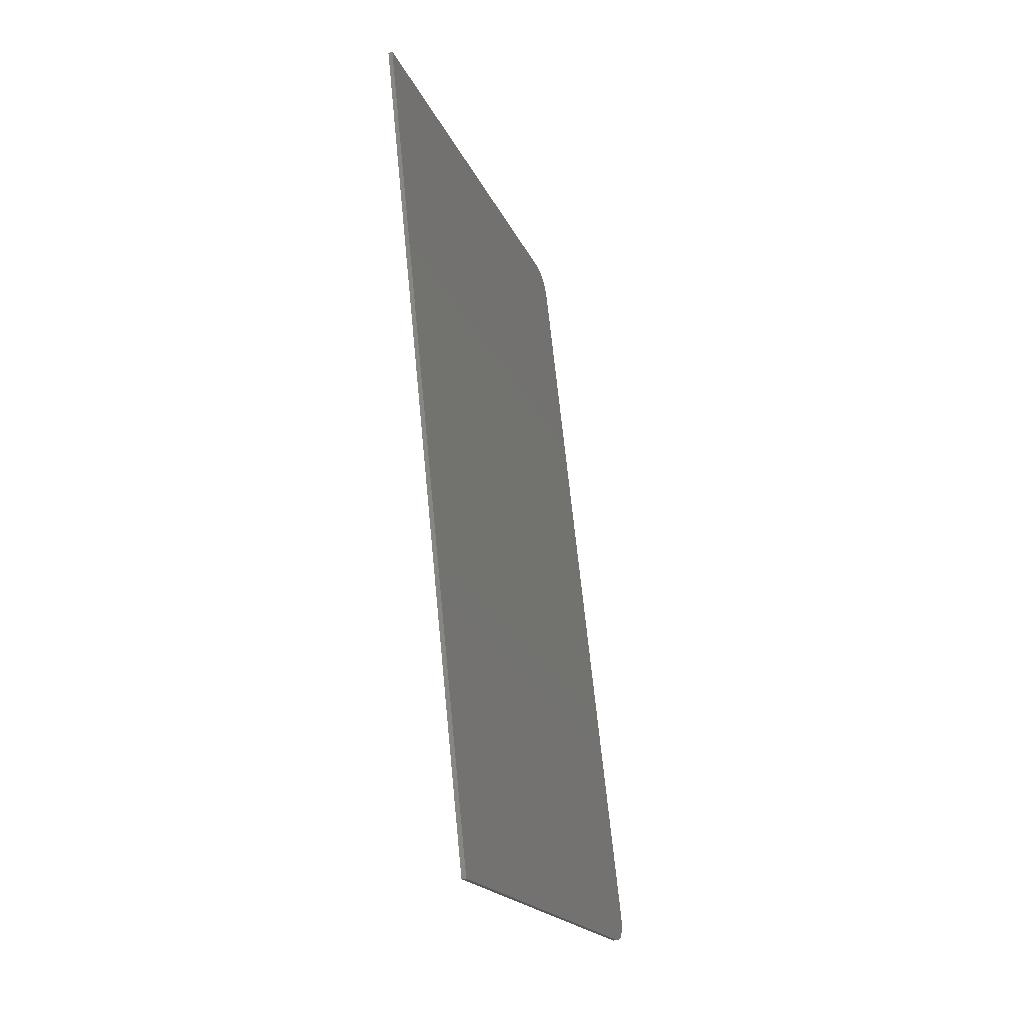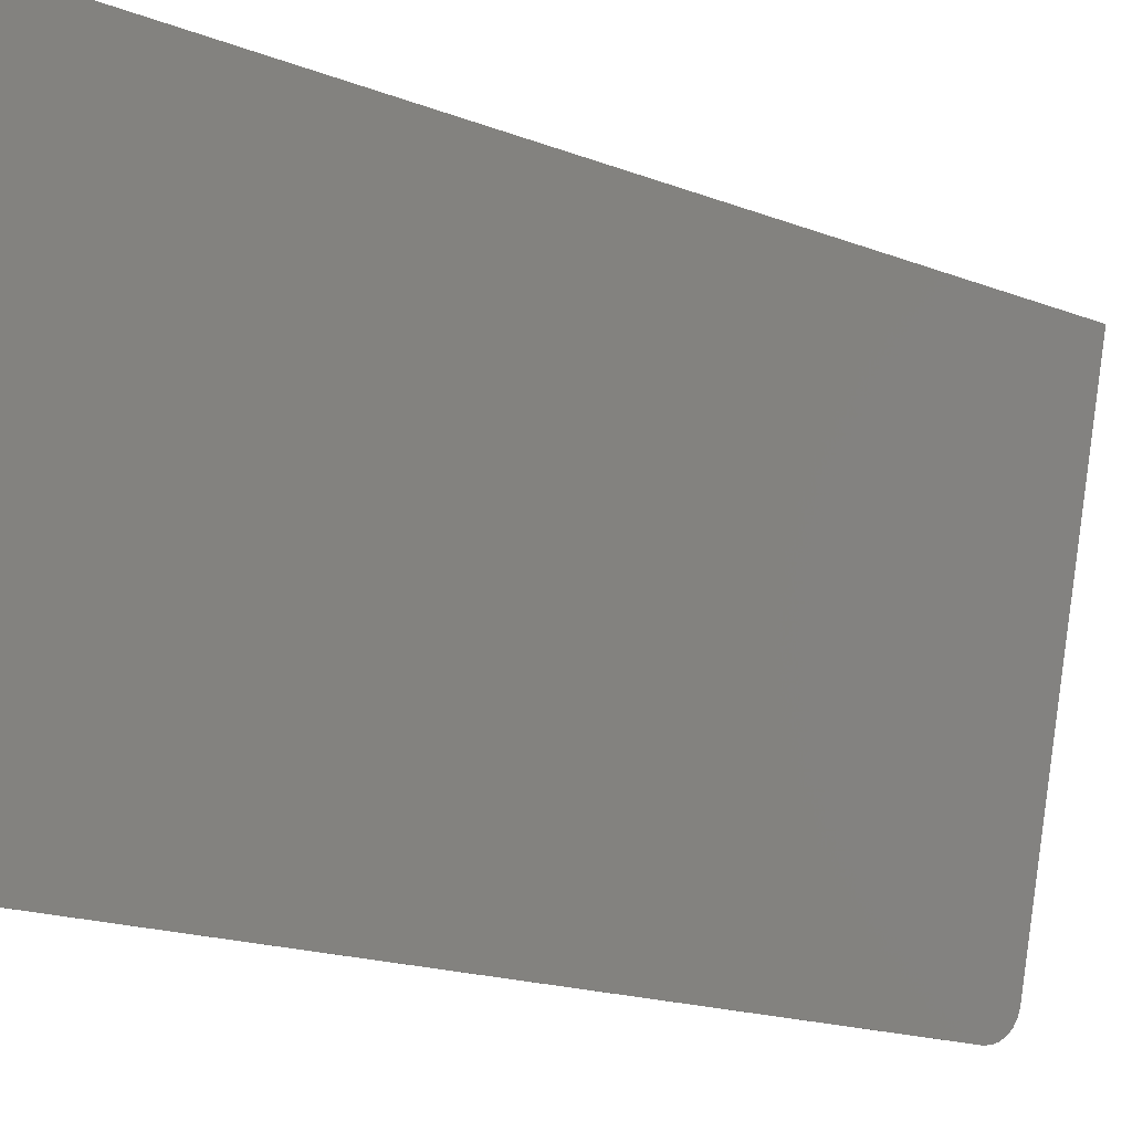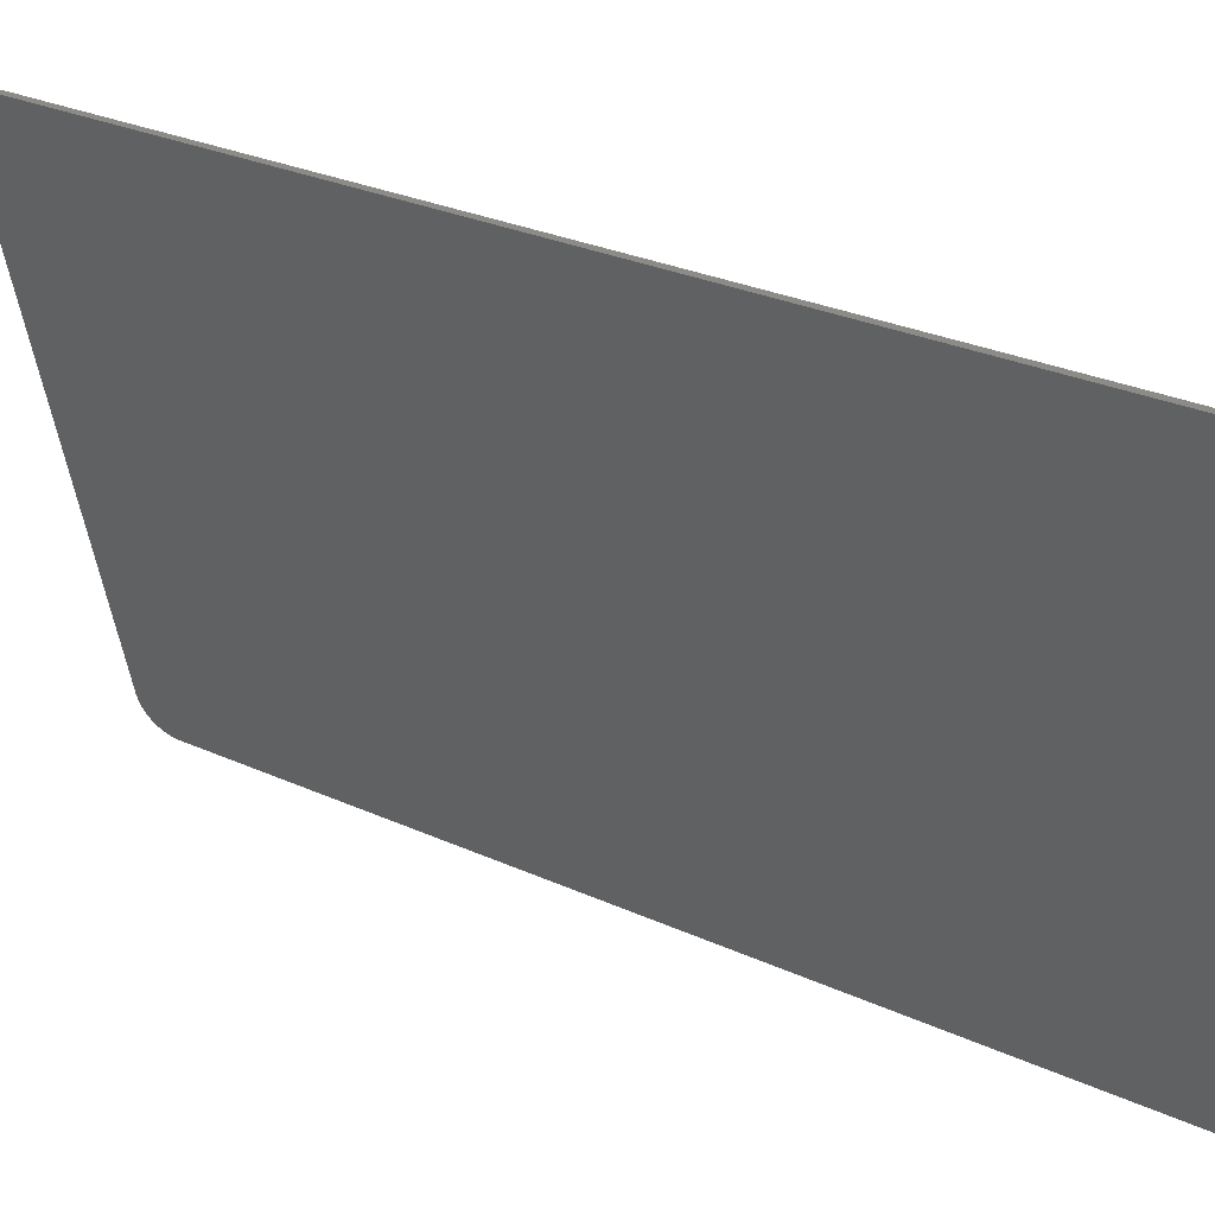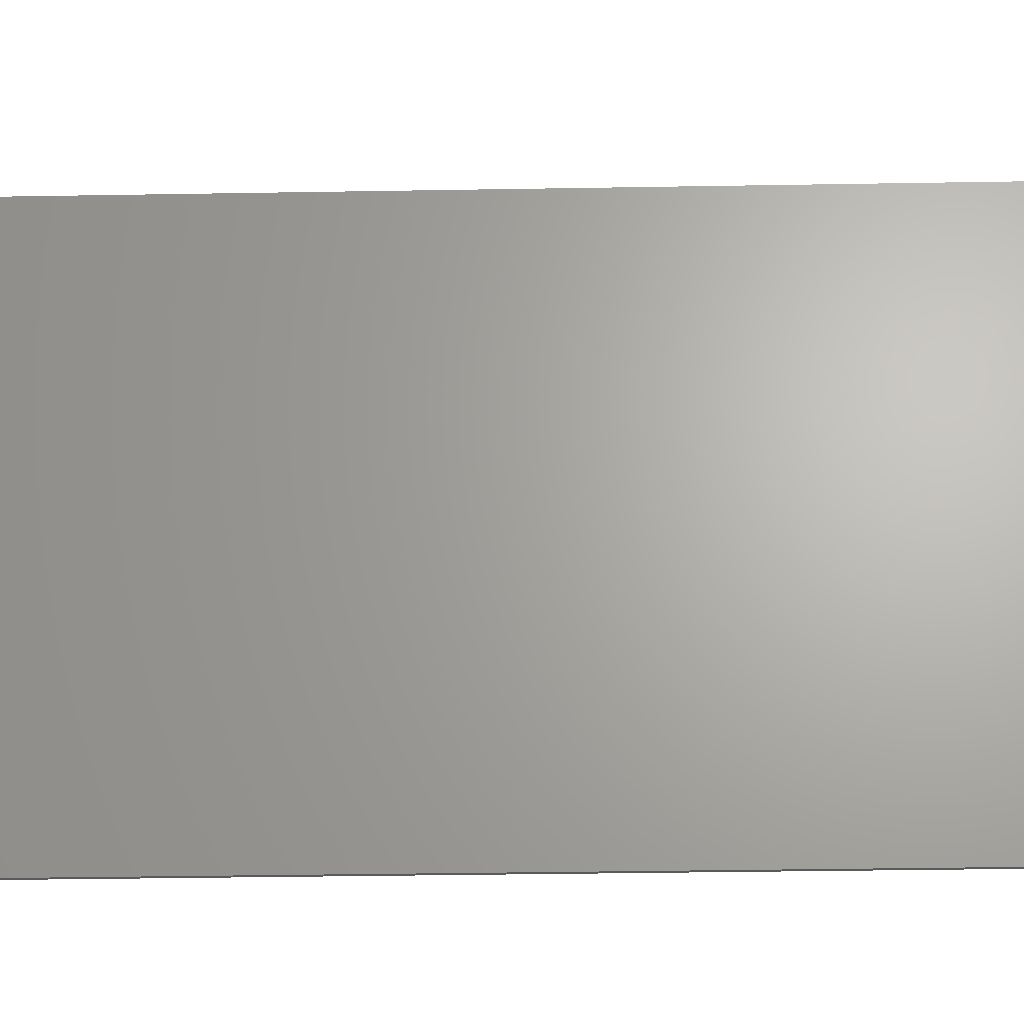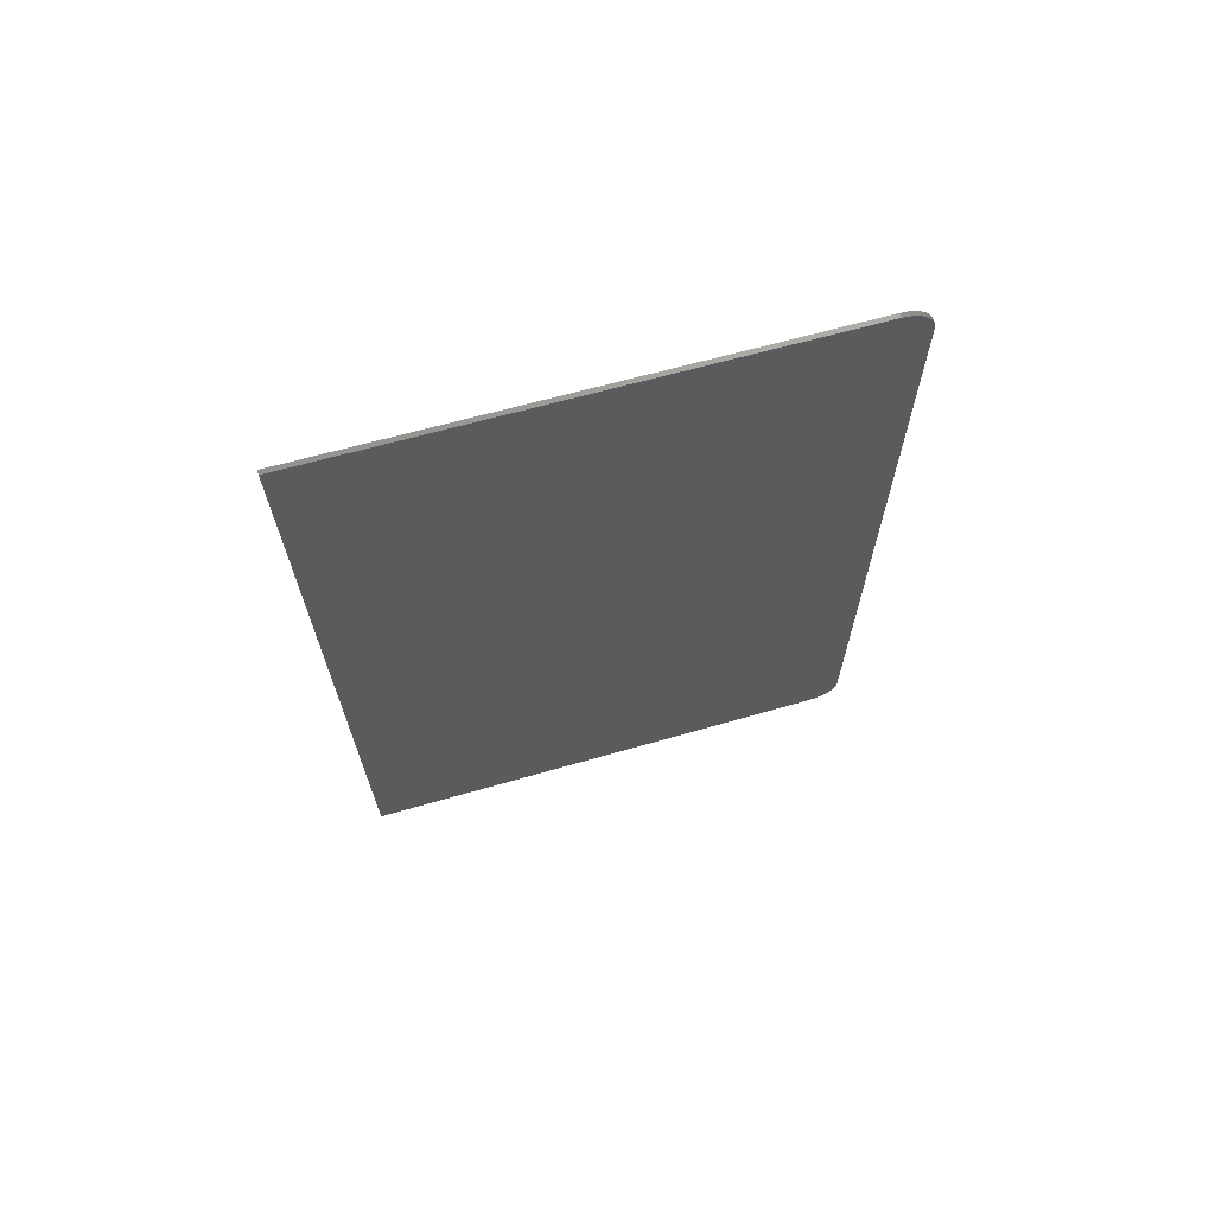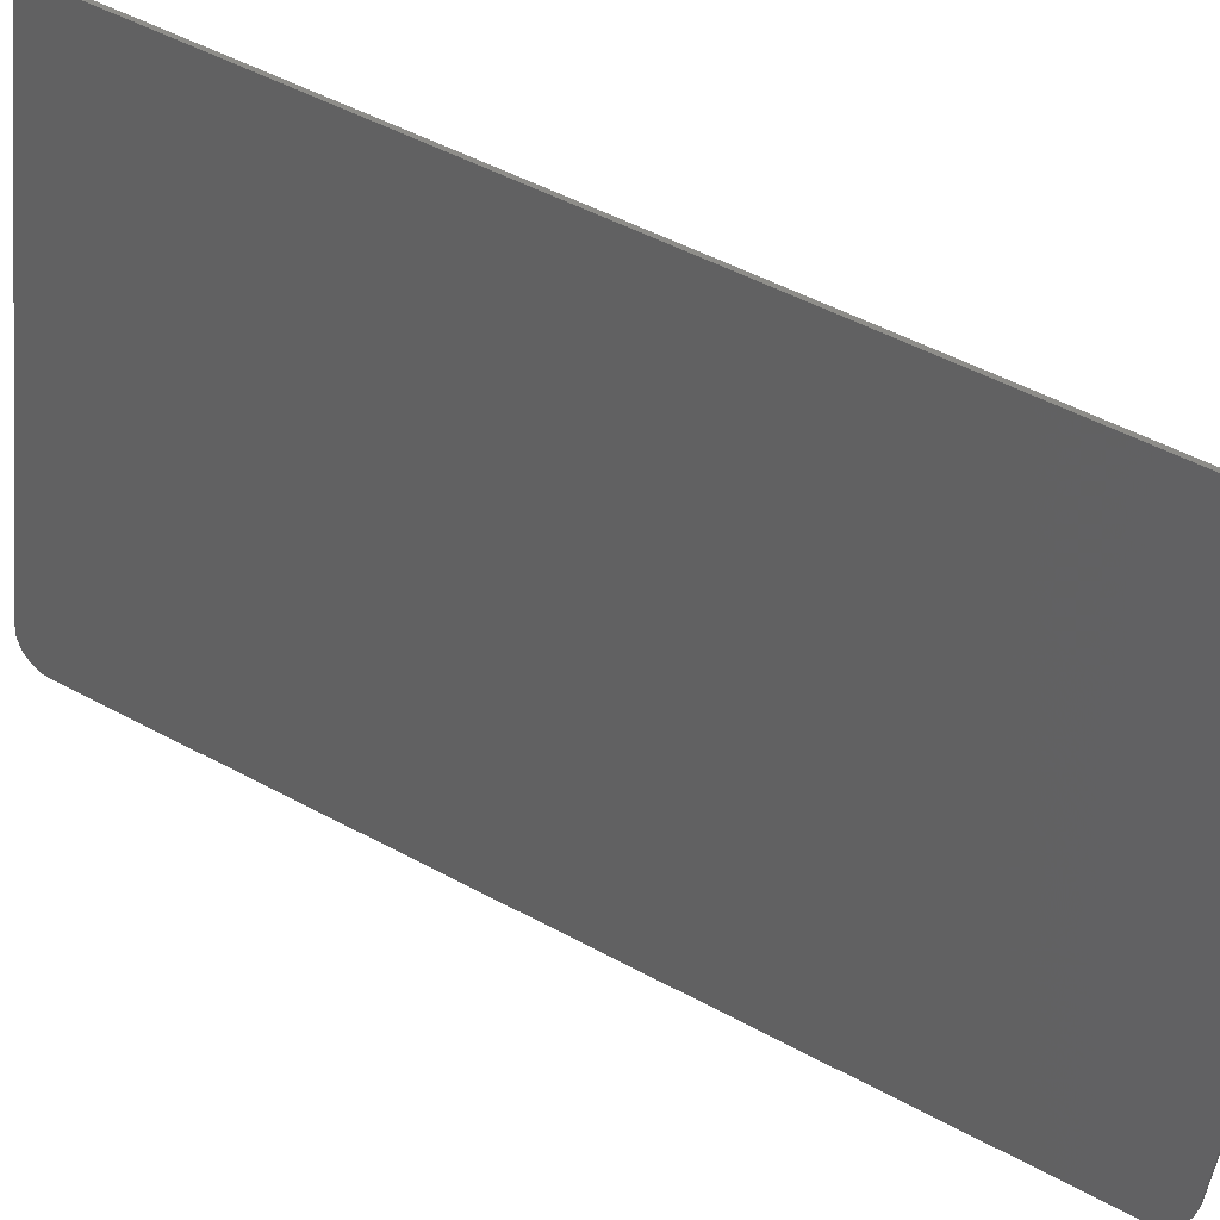
<metadata>
{"format":"stl","ext":"stl","renderer":"f3d","projection":"perspective","resolution":1024,"background":"white","views":[{"elev":-18.8,"azim":32.0,"up":"+Y"},{"elev":-18.7,"azim":60.9,"up":"+Z"},{"elev":28.1,"azim":131.4,"up":"+Z"},{"elev":-37.4,"azim":97.9,"up":"+Z"},{"elev":74.9,"azim":87.7,"up":"+Y"},{"elev":50.7,"azim":-52.7,"up":"+Z"}]}
</metadata>
<code>
# stl→obj: 32 verts, 60 faces
v 8489 1445 5271
v 8494 1472 5303
v 8490 1437 5269
v 8489 1454 5274
v 8490 1461 5279
v 8490 1467 5286
v 8492 1470 5294
v 8618 1494 5833
v 8731 525.1 5833
v 8594 551.3 5269
v 8605 517.8 5303
v 8595 542.5 5271
v 8597 534.4 5274
v 8603 518.8 5294
v 8601 522.1 5286
v 8599 527.4 5279
v 8485 1436 5271
v 8589 551 5271
v 8485 1445 5272
v 8484 1453 5275
v 8485 1460 5280
v 8486 1466 5287
v 8487 1470 5295
v 8489 1471 5304
v 8613 1493 5835
v 8726 524.8 5835
v 8601 517.5 5304
v 8590 542.2 5272
v 8592 534.1 5275
v 8594 527.1 5280
v 8596 521.8 5287
v 8598 518.6 5295
f 1 2 3
f 1 4 2
f 2 4 5
f 6 2 5
f 6 7 2
f 2 8 3
f 3 8 9
f 10 9 11
f 12 11 13
f 12 10 11
f 14 15 11
f 11 15 16
f 13 11 16
f 10 3 9
f 17 3 18
f 18 3 10
f 17 19 3
f 3 19 1
f 1 19 20
f 4 20 21
f 5 21 22
f 6 22 23
f 7 23 24
f 2 7 24
f 7 6 23
f 6 5 22
f 5 4 21
f 4 1 20
f 24 25 2
f 2 25 8
f 9 8 26
f 26 8 25
f 27 11 26
f 26 11 9
f 10 12 18
f 18 12 28
f 28 12 13
f 29 13 16
f 30 16 15
f 31 15 14
f 32 14 11
f 27 32 11
f 32 31 14
f 31 30 15
f 30 29 16
f 29 28 13
f 28 27 18
f 28 29 27
f 27 29 30
f 31 27 30
f 31 32 27
f 27 26 18
f 18 26 17
f 17 26 25
f 24 17 25
f 24 19 17
f 24 20 19
f 24 21 20
f 24 22 21
f 24 23 22

</code>
